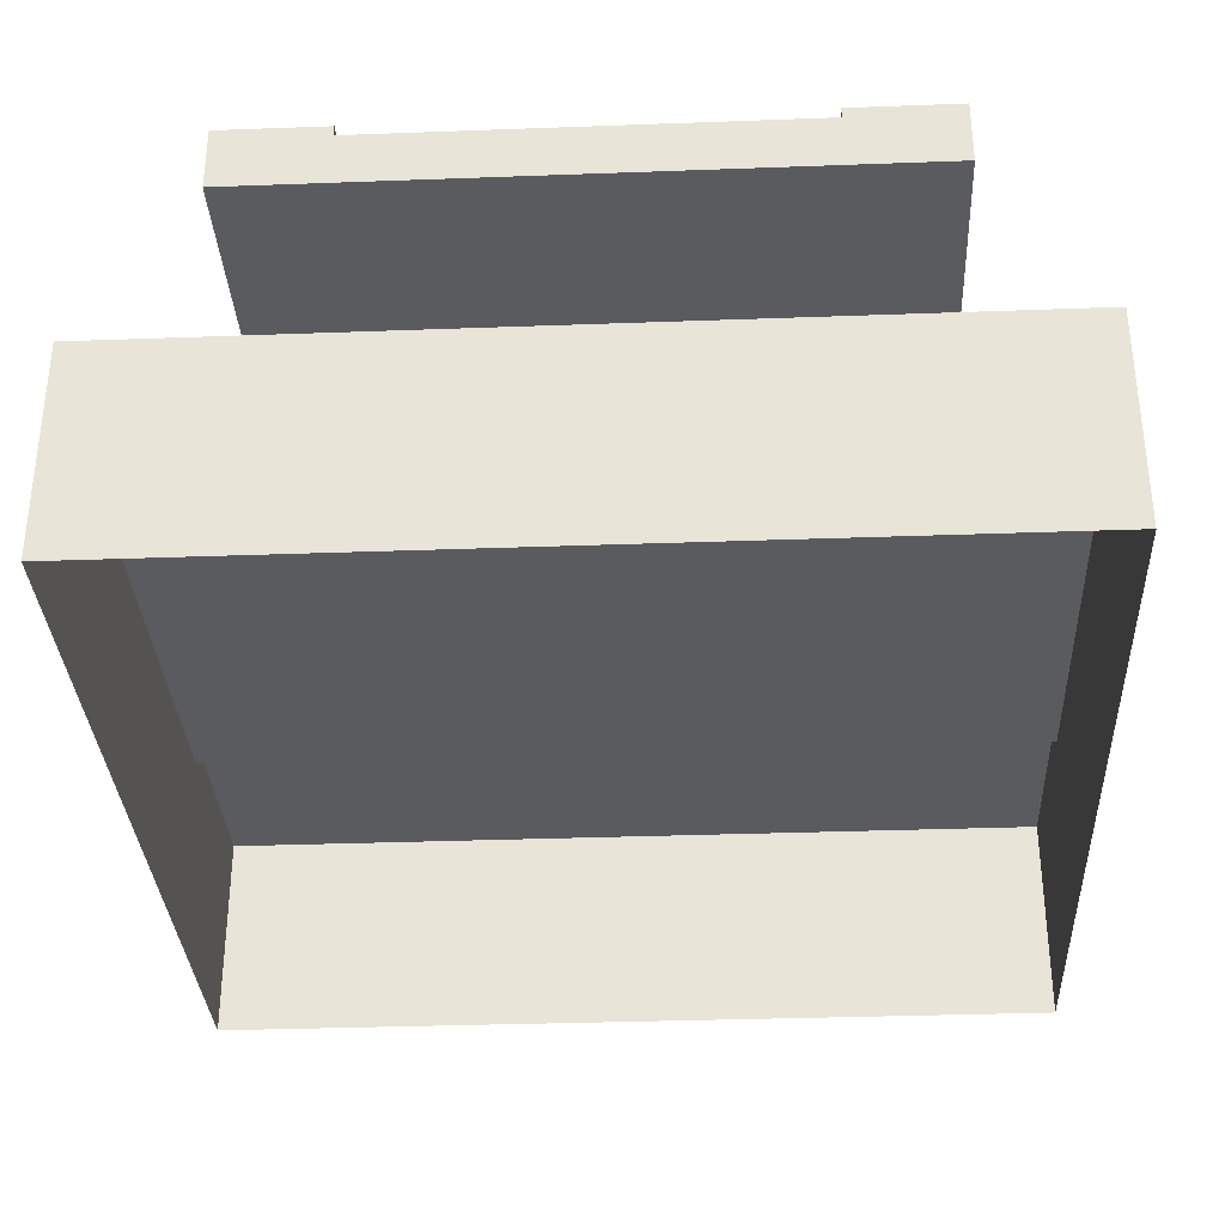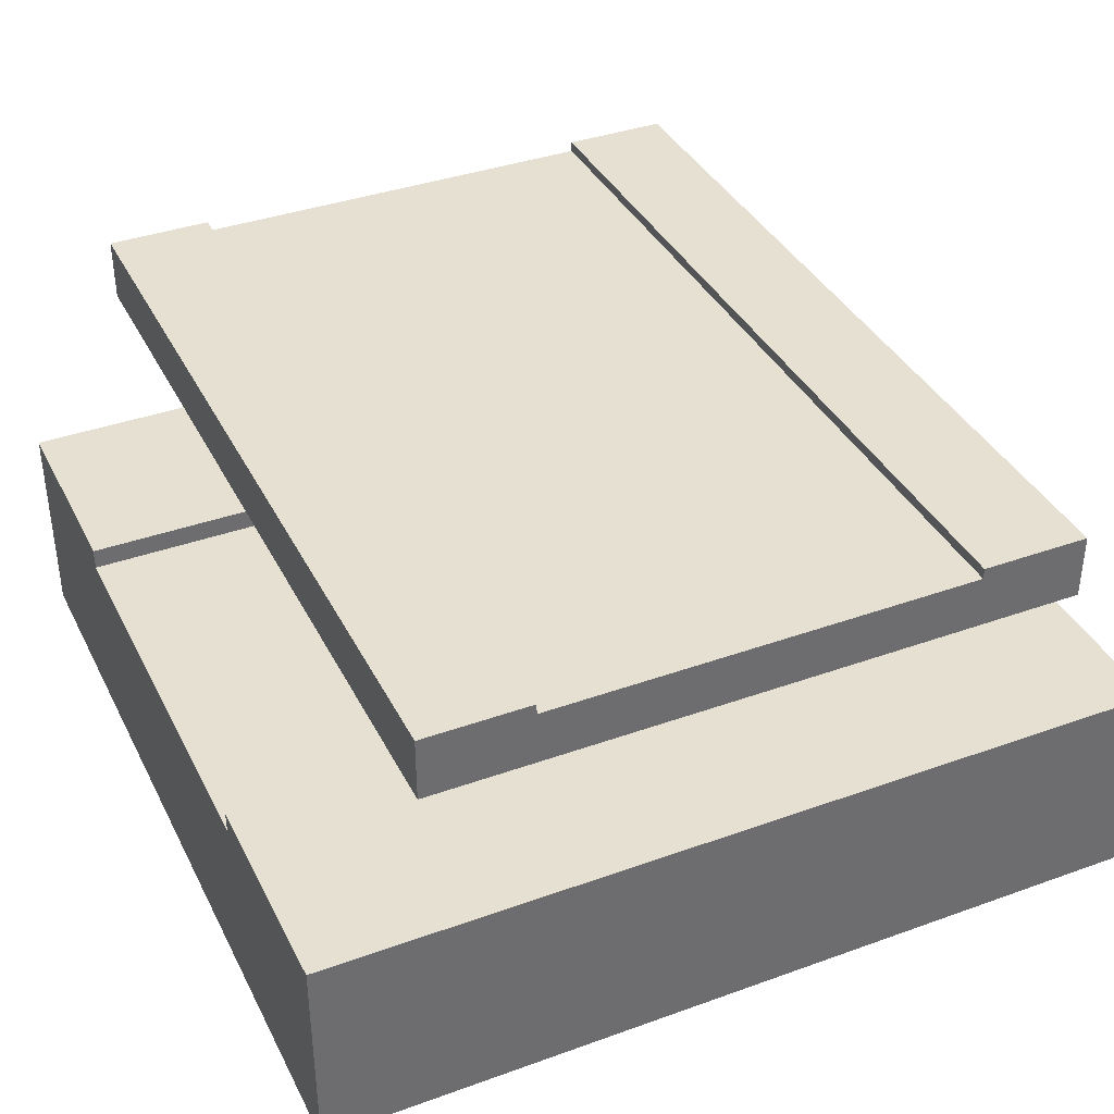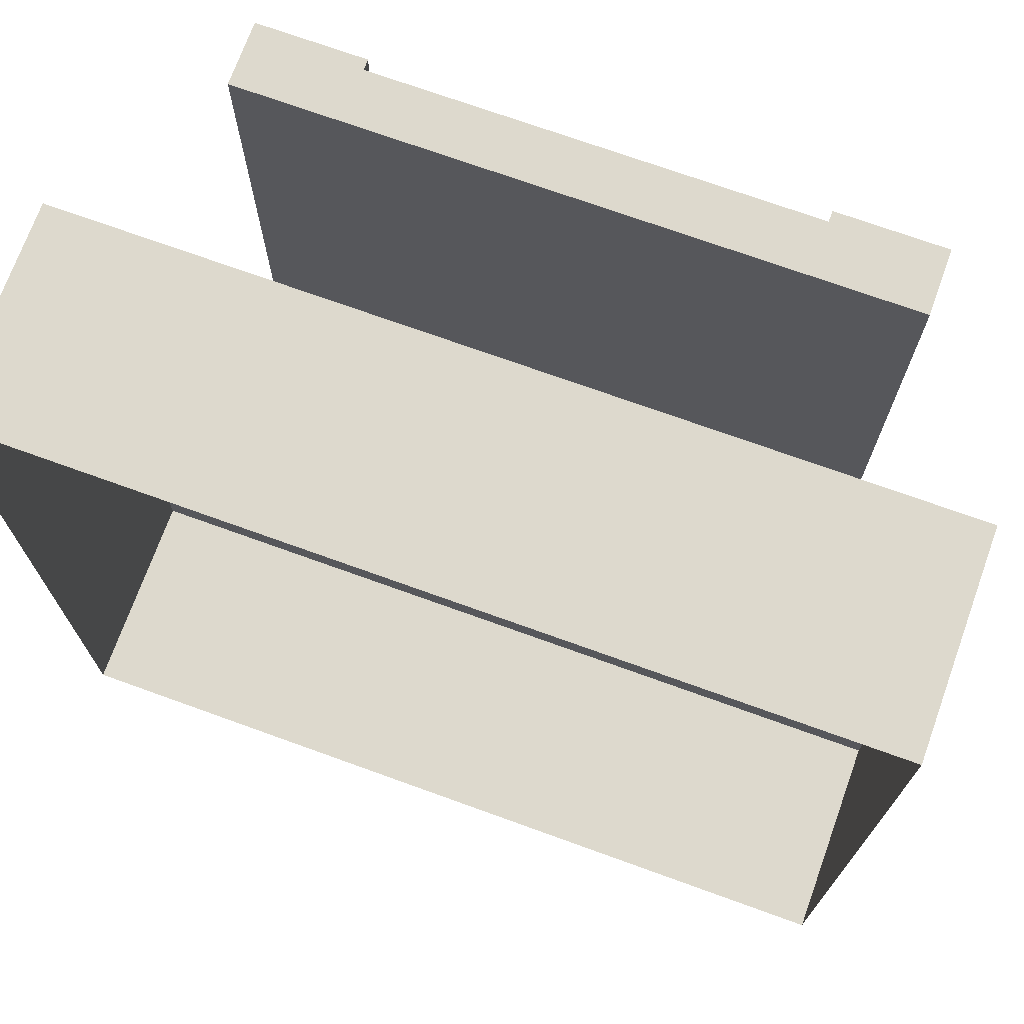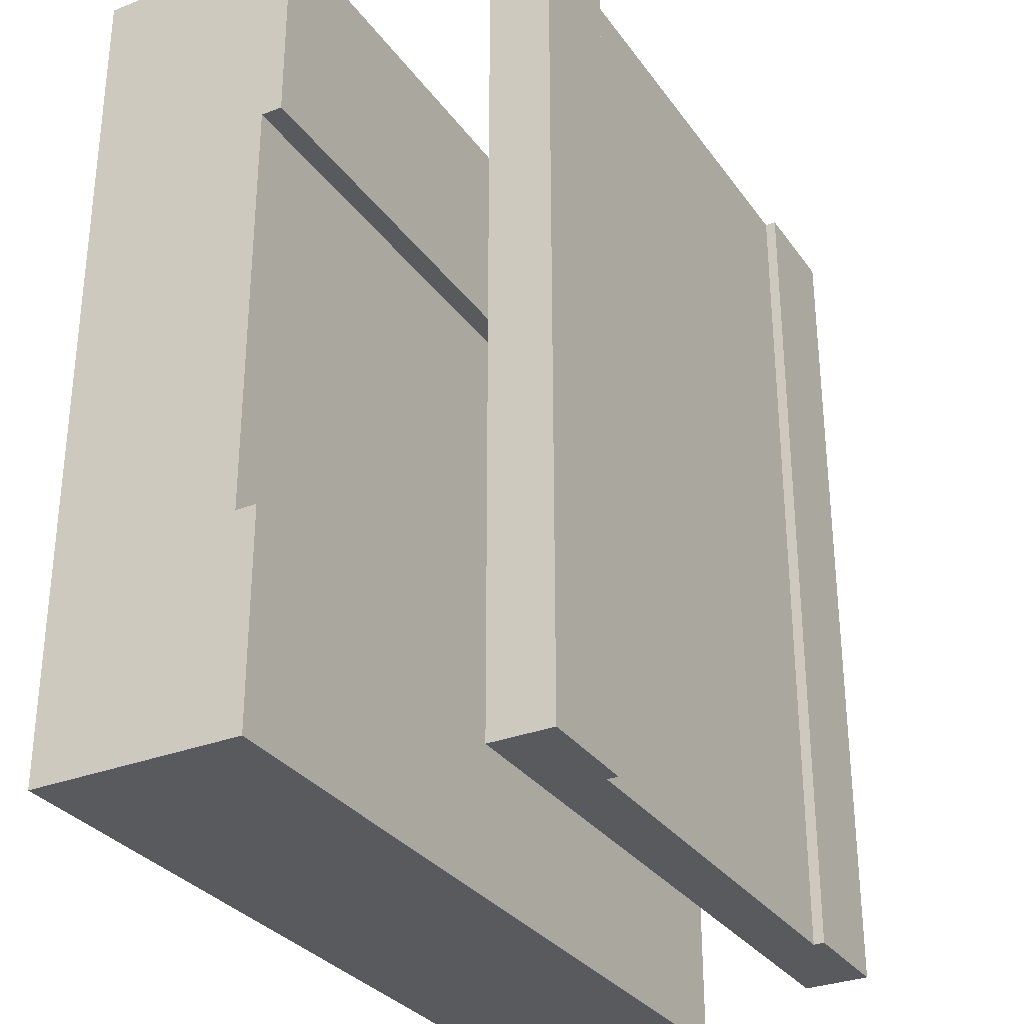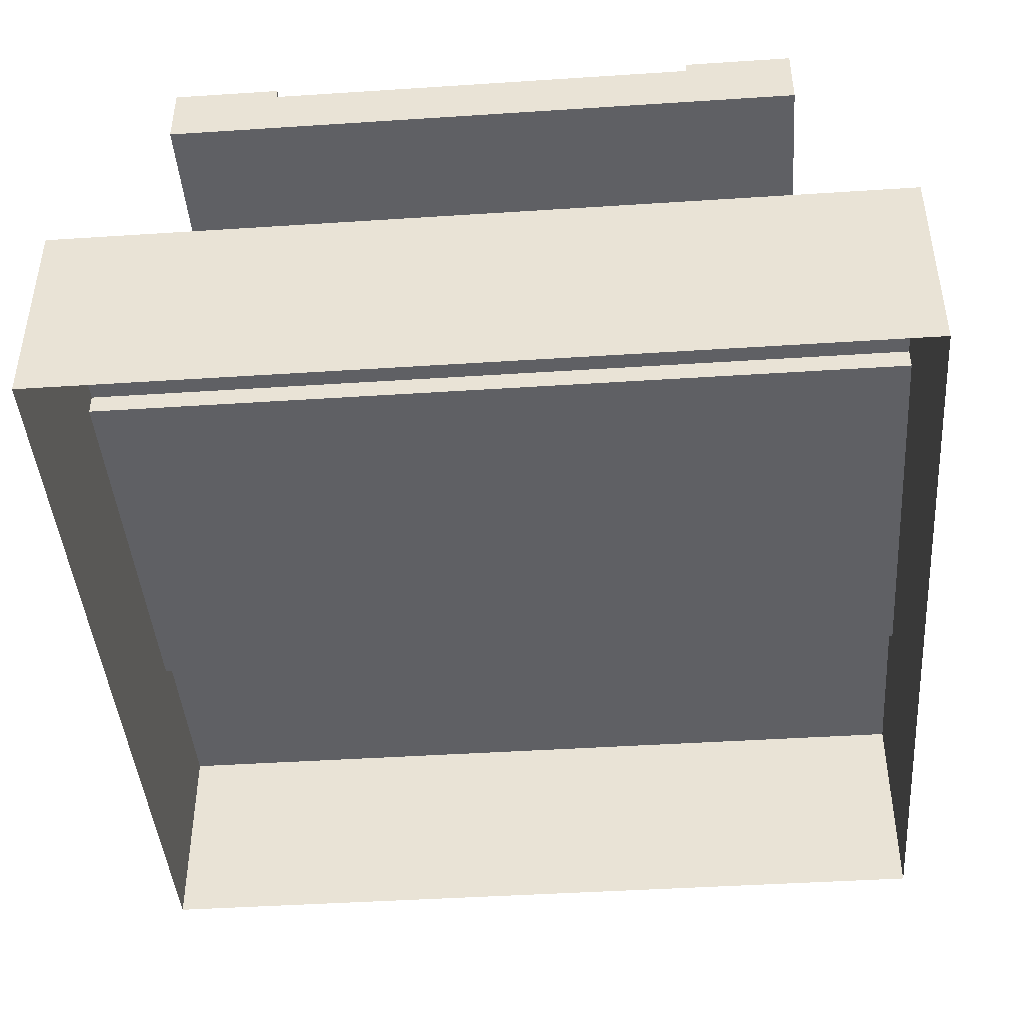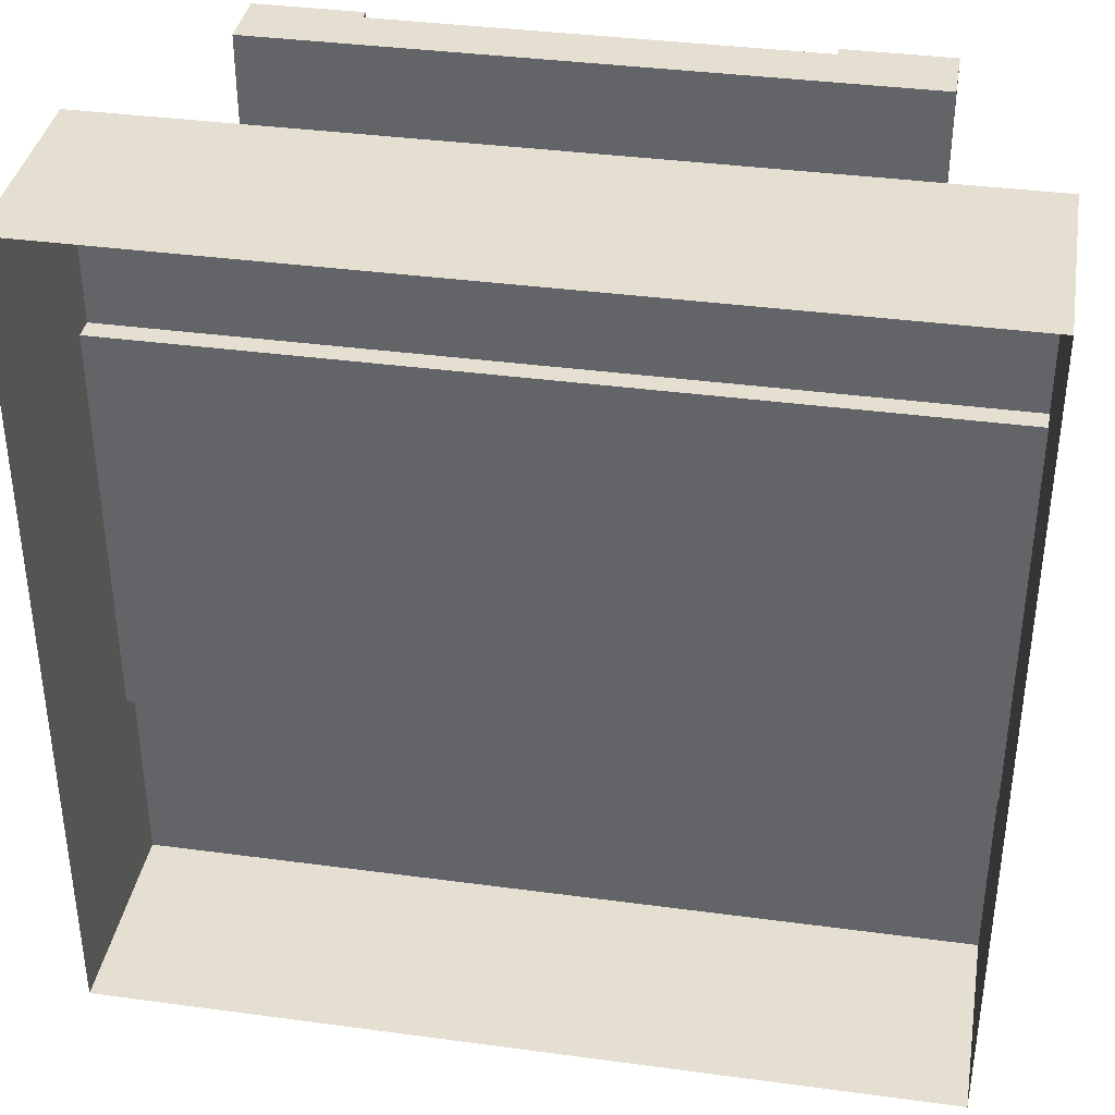
<metadata>
{"format":"obj","ext":"obj","renderer":"f3d","projection":"perspective","resolution":1024,"background":"white","views":[{"elev":-33.2,"azim":2.9,"up":"+Y"},{"elev":37.8,"azim":-24.6,"up":"+Y"},{"elev":72.0,"azim":19.9,"up":"+Z"},{"elev":-30.9,"azim":119.2,"up":"+Z"},{"elev":-43.6,"azim":4.4,"up":"+Y"},{"elev":37.3,"azim":9.8,"up":"+Z"}]}
</metadata>
<code>
o road-bridge-river_Cube.549
v 3 2.5 -4
v 2 3 -4
v 3 3.1 -4
v -2 3 -4
v -2 3.1 -4
v -3 3.1 -4
v 2 3.1 -4
v -3 2.5 -4
v -3 2.5 4
v 3 2.5 4
v 3 3.1 4
v 2 3.1 4
v -2 3.1 4
v -3 3.1 4
v -2 3 4
v 2 3 4
v -2 2.5 -4
v 2 2.5 -4
v -2 2.5 4
v 2 2.5 4
v 4 1 -2
v 4 1 -4
v 4 0 -4
v 4 0.8 -2
v 4 -1 -4
v 4 1 2
v 4 1 4
v 4 0.8 2
v 4 0 4
v 4 -1 4
v 4 -1 2
v 4 -1 -2
v 4 0 -2
v 4 0 2
v -4 1 -2
v -4 1 -4
v -4 0 -4
v -4 0.8 -2
v -4 -1 -4
v -4 1 2
v -4 1 4
v -4 0.8 2
v -4 0 4
v -4 -1 4
v -4 -1 2
v -4 -1 -2
v -4 0 -2
v -4 0 2
g road-bridge-river_Cube.549_basecolors
f 16 2 4
f 15 4 5
f 14 6 8
f 11 10 1
f 2 16 12
f 12 11 3
f 14 13 5
f 10 20 18
f 8 17 19
f 9 15 13
f 12 16 10
f 20 10 16
f 9 19 15
f 19 20 16
f 5 4 8
f 8 4 17
f 1 2 7
f 1 18 2
f 18 17 4
f 19 17 18
f 34 28 27
f 27 28 26
f 21 24 22
f 28 34 33
f 33 34 31
f 23 33 32
f 31 34 29
f 33 23 22
f 48 43 41
f 41 40 42
f 35 36 38
f 47 48 42
f 45 48 47
f 46 47 37
f 45 44 43
f 47 38 36
f 41 43 29
f 42 40 26
f 37 36 22
f 43 44 30
f 40 41 27
f 38 42 28
f 25 39 37
f 22 36 35
f 35 38 24
f 15 16 4
f 13 15 5
f 9 14 8
f 3 11 1
f 7 2 12
f 7 12 3
f 6 14 5
f 1 10 18
f 9 8 19
f 14 9 13
f 11 12 10
f 15 19 16
f 6 5 8
f 3 1 7
f 2 18 4
f 20 19 18
f 29 34 27
f 24 28 33
f 32 33 31
f 25 23 32
f 30 31 29
f 24 33 22
f 42 48 41
f 38 47 42
f 46 45 47
f 39 46 37
f 48 45 43
f 37 47 36
f 27 41 29
f 28 42 26
f 23 37 22
f 29 43 30
f 26 40 27
f 24 38 28
f 23 25 37
f 21 22 35
f 21 35 24

</code>
